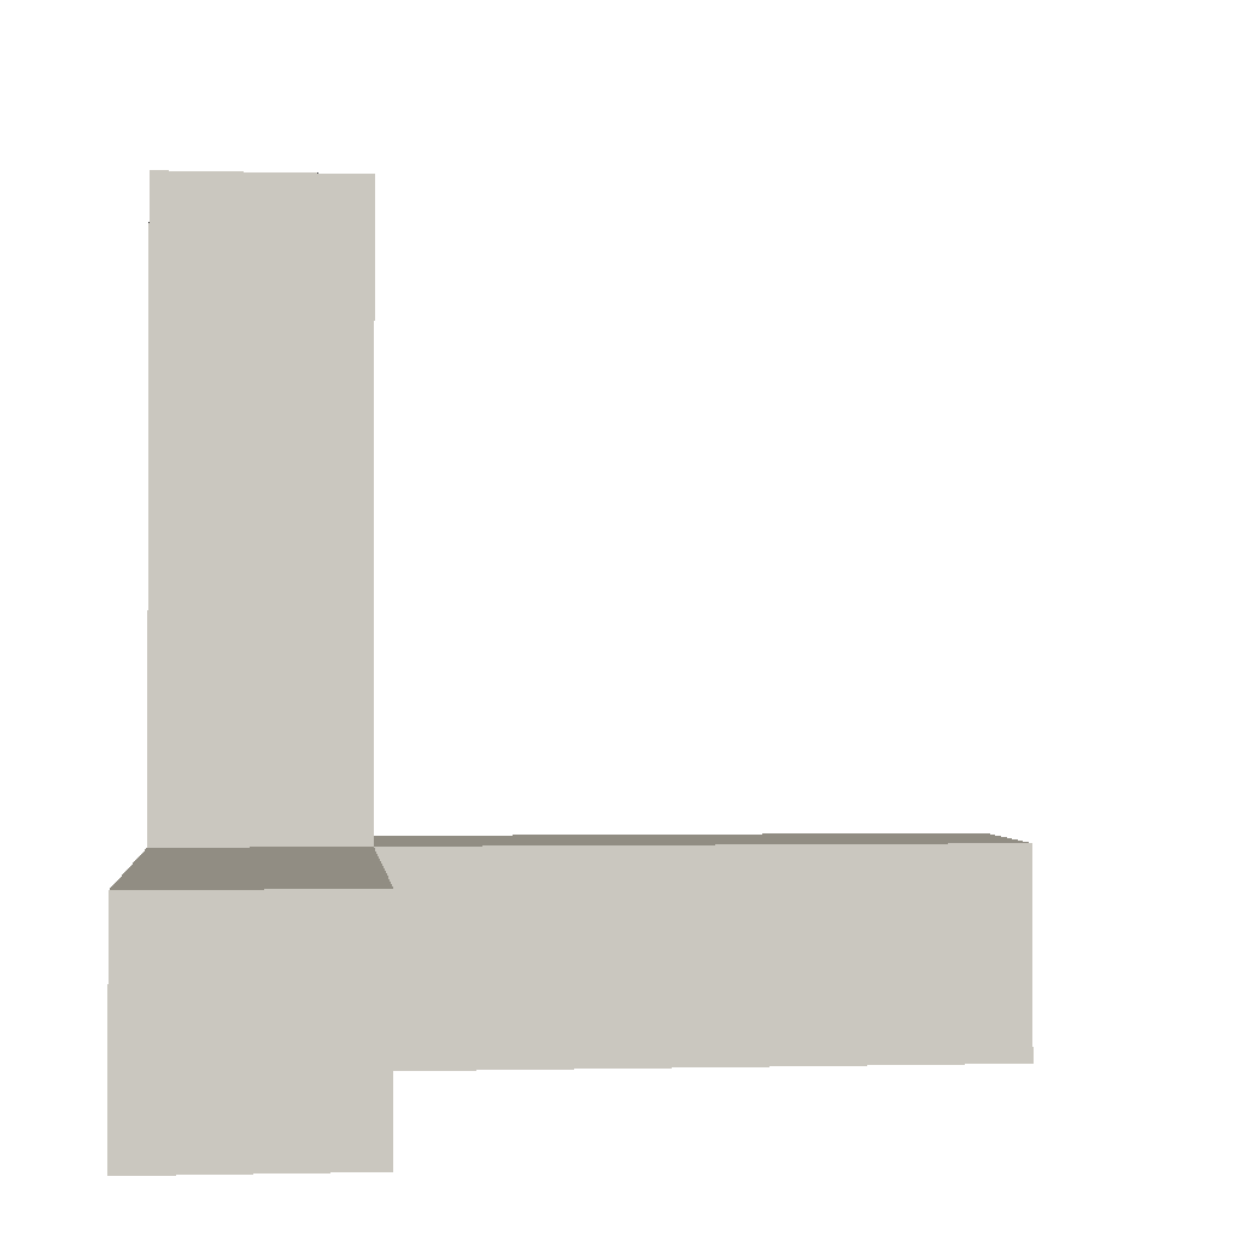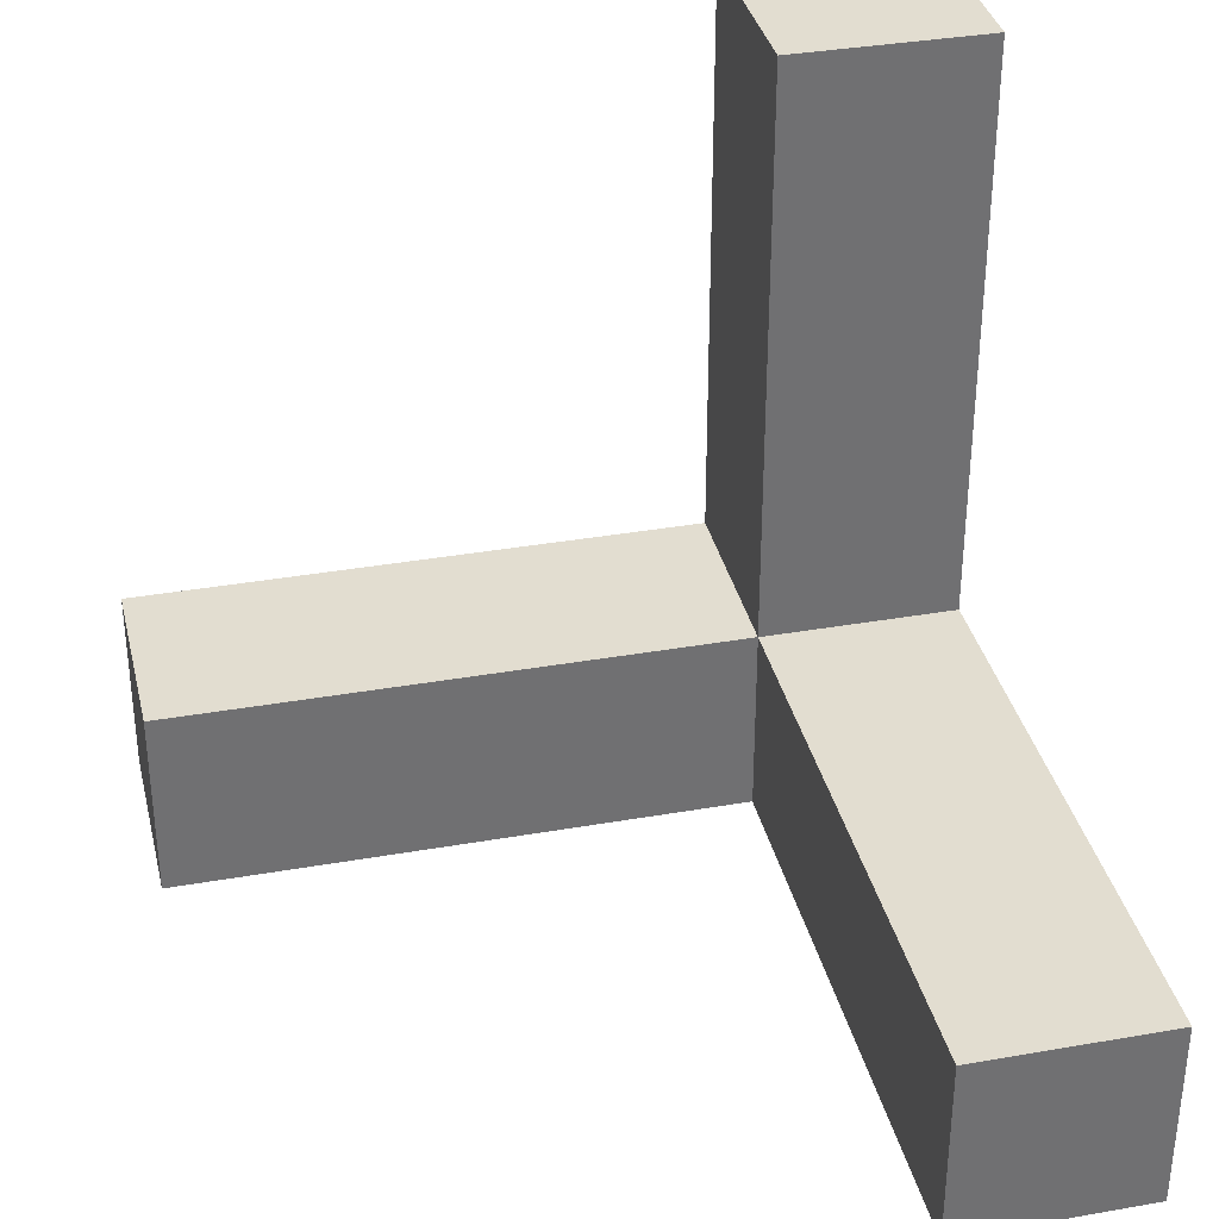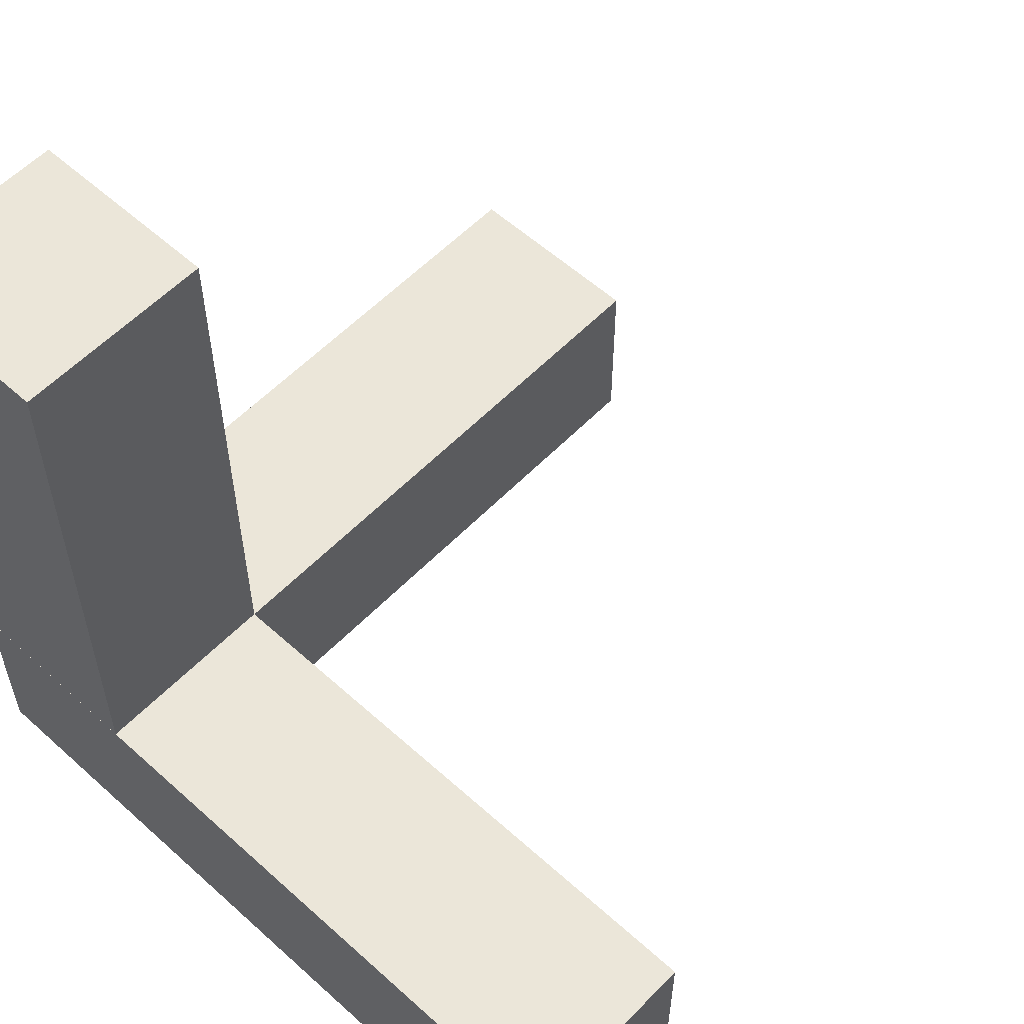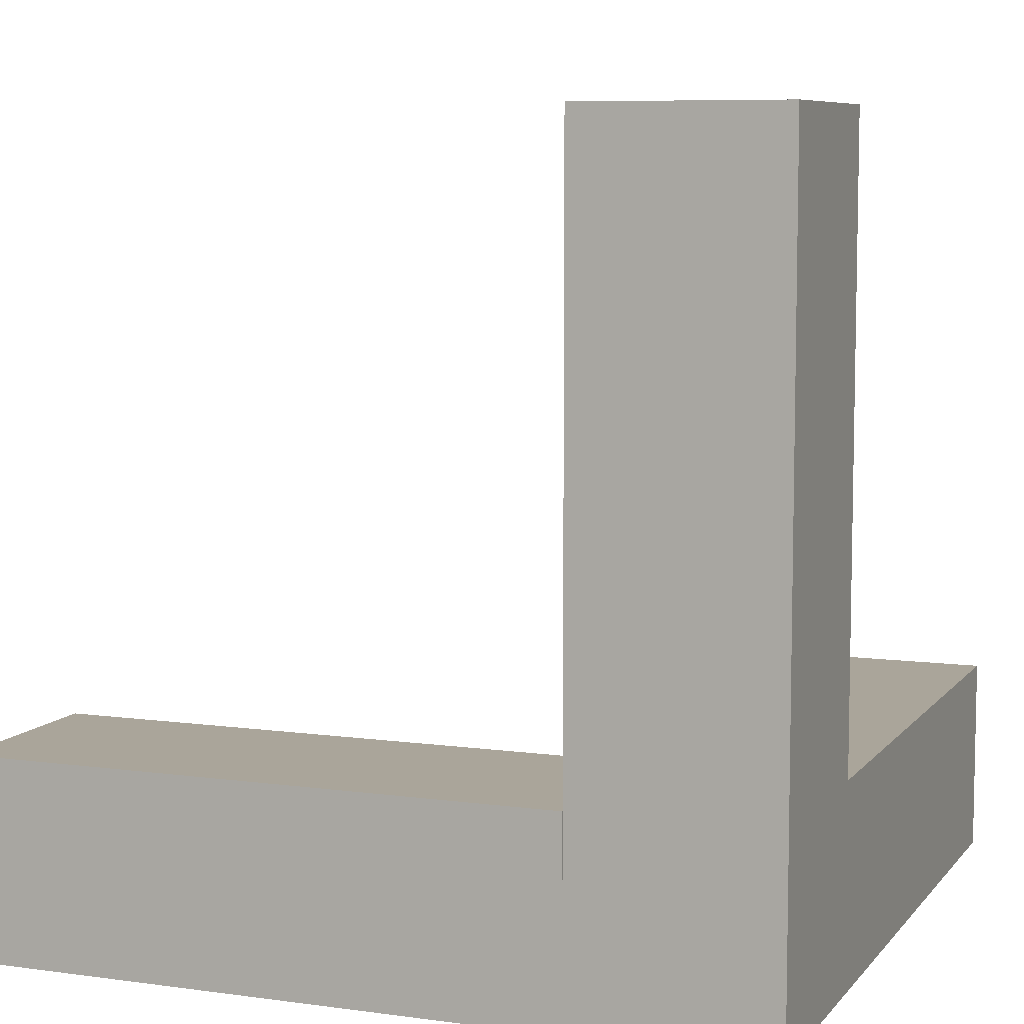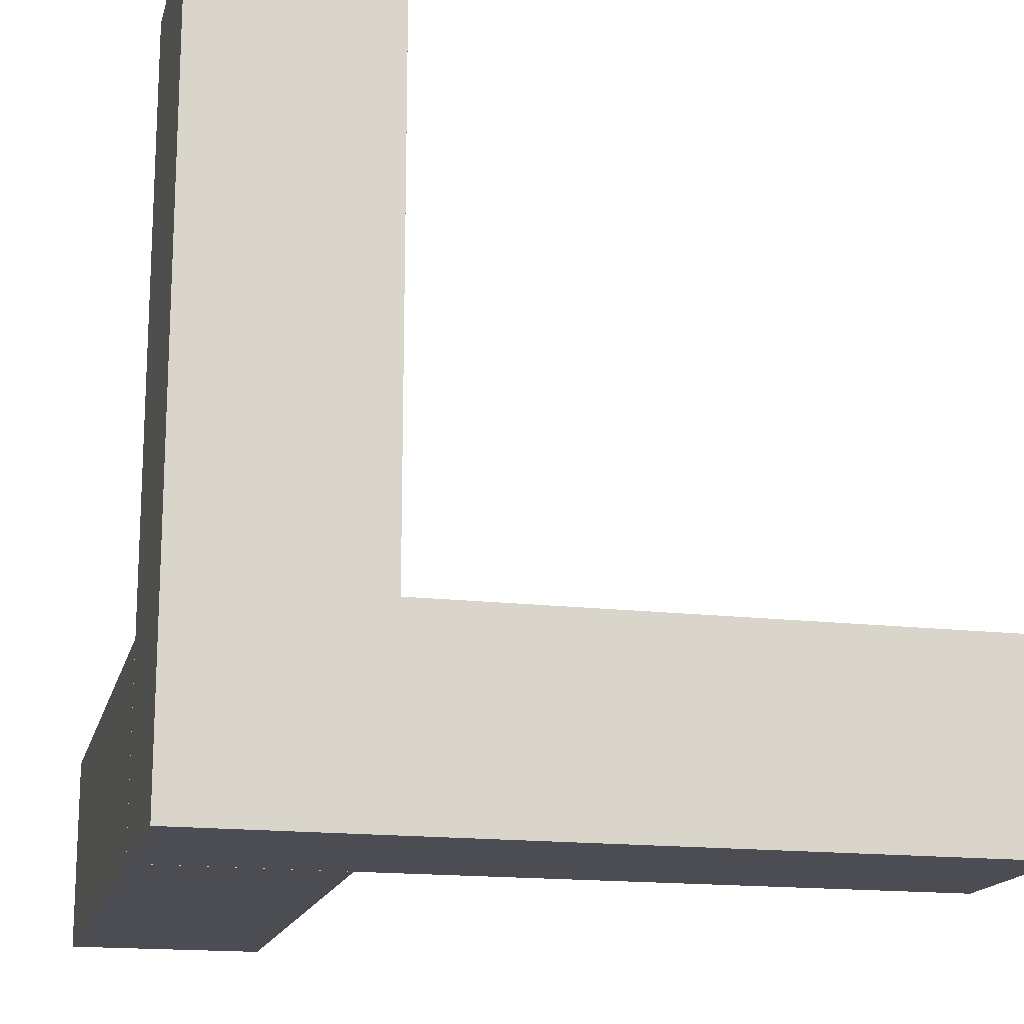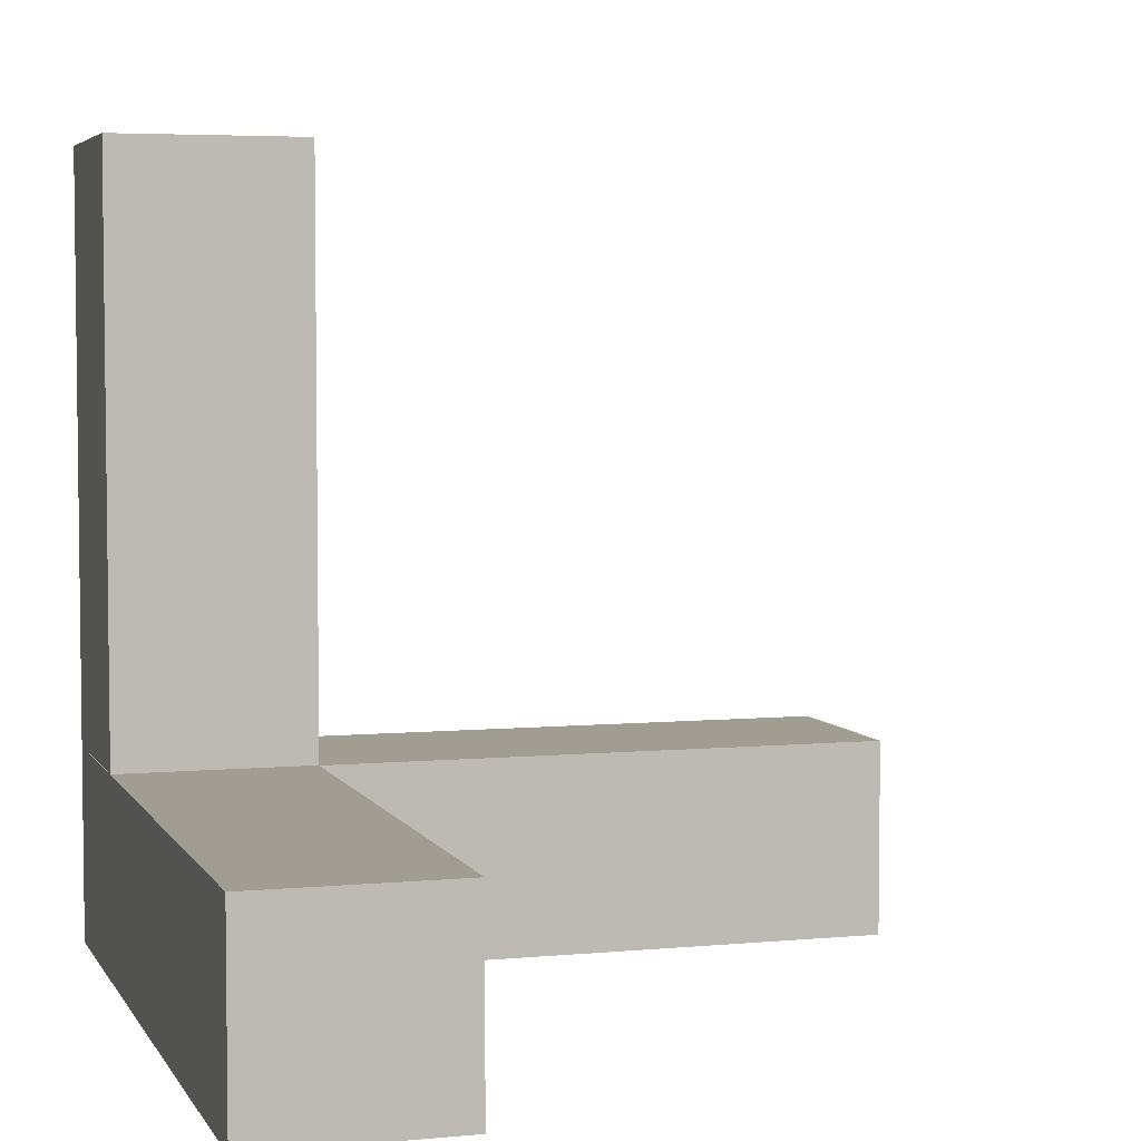
<metadata>
{"format":"obj","ext":"obj","renderer":"f3d","projection":"perspective","resolution":1024,"background":"white","views":[{"elev":-1.2,"azim":84.2,"up":"+Z"},{"elev":35.4,"azim":166.9,"up":"+Z"},{"elev":57.0,"azim":-46.8,"up":"+Y"},{"elev":7.6,"azim":-68.7,"up":"+Z"},{"elev":-16.4,"azim":-13.5,"up":"+Z"},{"elev":4.7,"azim":-17.0,"up":"+Y"}]}
</metadata>
<code>
o Cube
v 0.3 0.3 0.3
v 0.3 0.3 -0.3
v 0.3 -0.3 0.3
v 0.3 -0.3 -0.3
v -0.3 0.3 0.3
v -0.3 0.3 -0.3
v -0.3 -0.3 0.3
v -0.3 -0.3 -0.3
v 0.3 0.9009 0.3
v 0.3 0.9009 -0.3
v 0.3 0.3009 0.3
v 0.3 0.3009 -0.3
v -0.3 0.9009 0.3
v -0.3 0.9009 -0.3
v -0.3 0.3009 0.3
v -0.3 0.3009 -0.3
v 0.3 2.094 -0.3
v -0.3 2.094 -0.3
v 0.3 2.094 0.3
v -0.3 2.094 0.3
v 0.8466 0.3 0.3
v 0.8466 0.3 -0.3
v 0.8466 -0.3 0.3
v 0.8466 -0.3 -0.3
v 0.2996 0.3 0.3
v 0.2996 0.3 -0.3
v 0.2996 -0.3 0.3
v 0.2996 -0.3 -0.3
v 2.046 0.3 0.3
v 2.046 0.3 -0.3
v 2.046 -0.3 0.3
v 2.046 -0.3 -0.3
v 0.3 0.3 0.8988
v 0.3 0.3 0.2988
v 0.3 -0.3 0.8988
v 0.3 -0.3 0.2988
v -0.3 0.3 0.8988
v -0.3 0.3 0.2988
v -0.3 -0.3 0.8988
v -0.3 -0.3 0.2988
v 0.3 -0.3 2.104
v -0.3 -0.3 2.104
v 0.3 0.3 2.104
v -0.3 0.3 2.104
f 1 5 7 3
f 4 3 7 8
f 8 7 5 6
f 6 2 4 8
f 2 1 3 4
f 6 5 1 2
f 9 13 15 11
f 12 11 15 16
f 16 15 13 14
f 14 10 12 16
f 10 9 11 12
f 14 13 20 18
f 18 20 19 17
f 10 14 18 17
f 13 9 19 20
f 9 10 17 19
f 21 25 27 23
f 24 23 27 28
f 28 27 25 26
f 26 22 24 28
f 23 24 32 31
f 26 25 21 22
f 30 29 31 32
f 22 21 29 30
f 24 22 30 32
f 21 23 31 29
f 39 35 41 42
f 36 35 39 40
f 40 39 37 38
f 38 34 36 40
f 34 33 35 36
f 38 37 33 34
f 43 44 42 41
f 37 39 42 44
f 35 33 43 41
f 33 37 44 43

</code>
